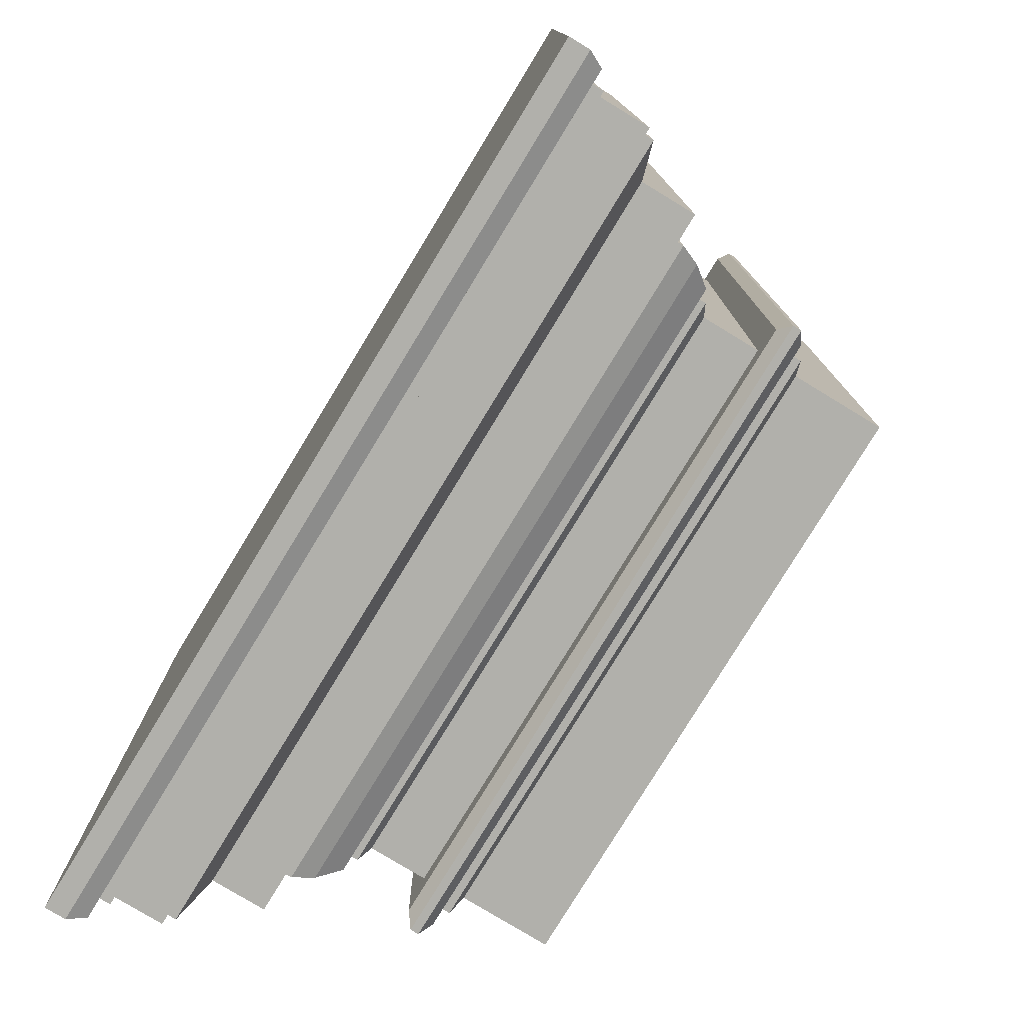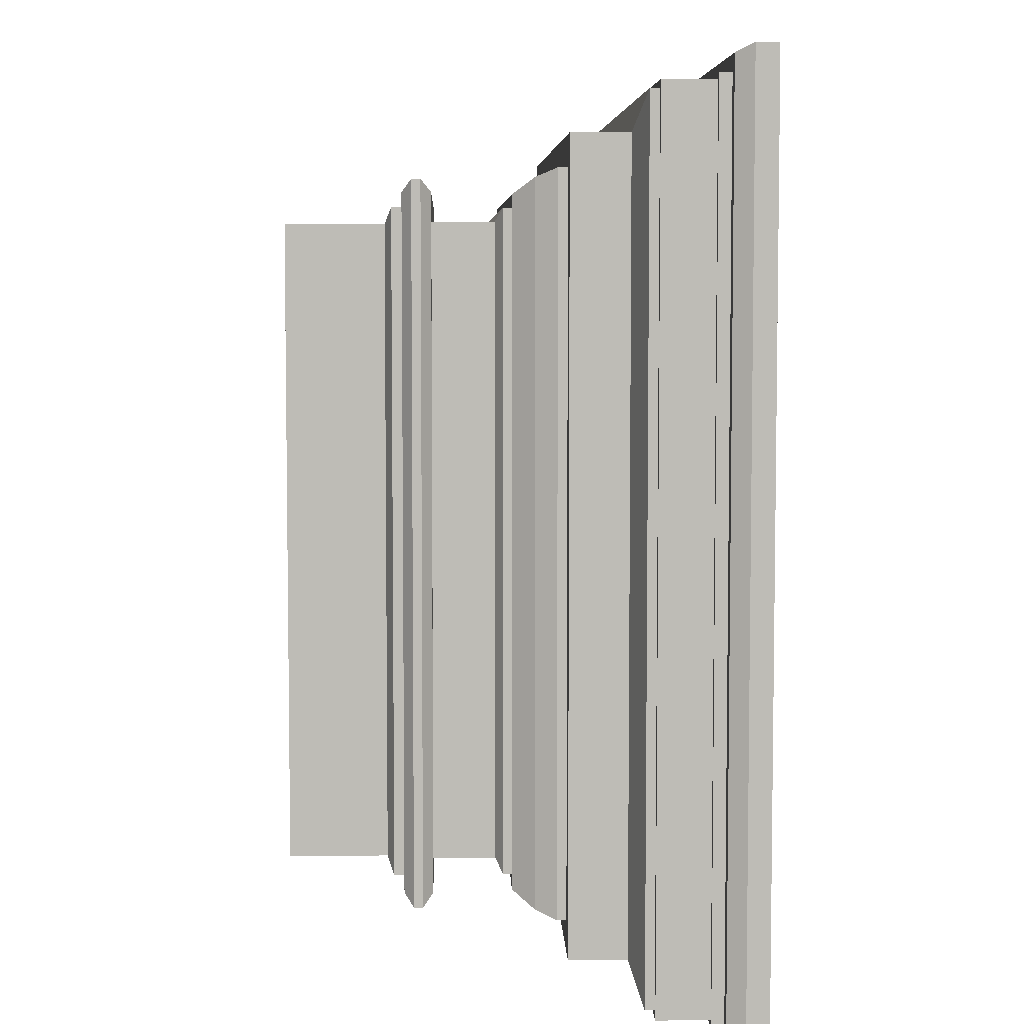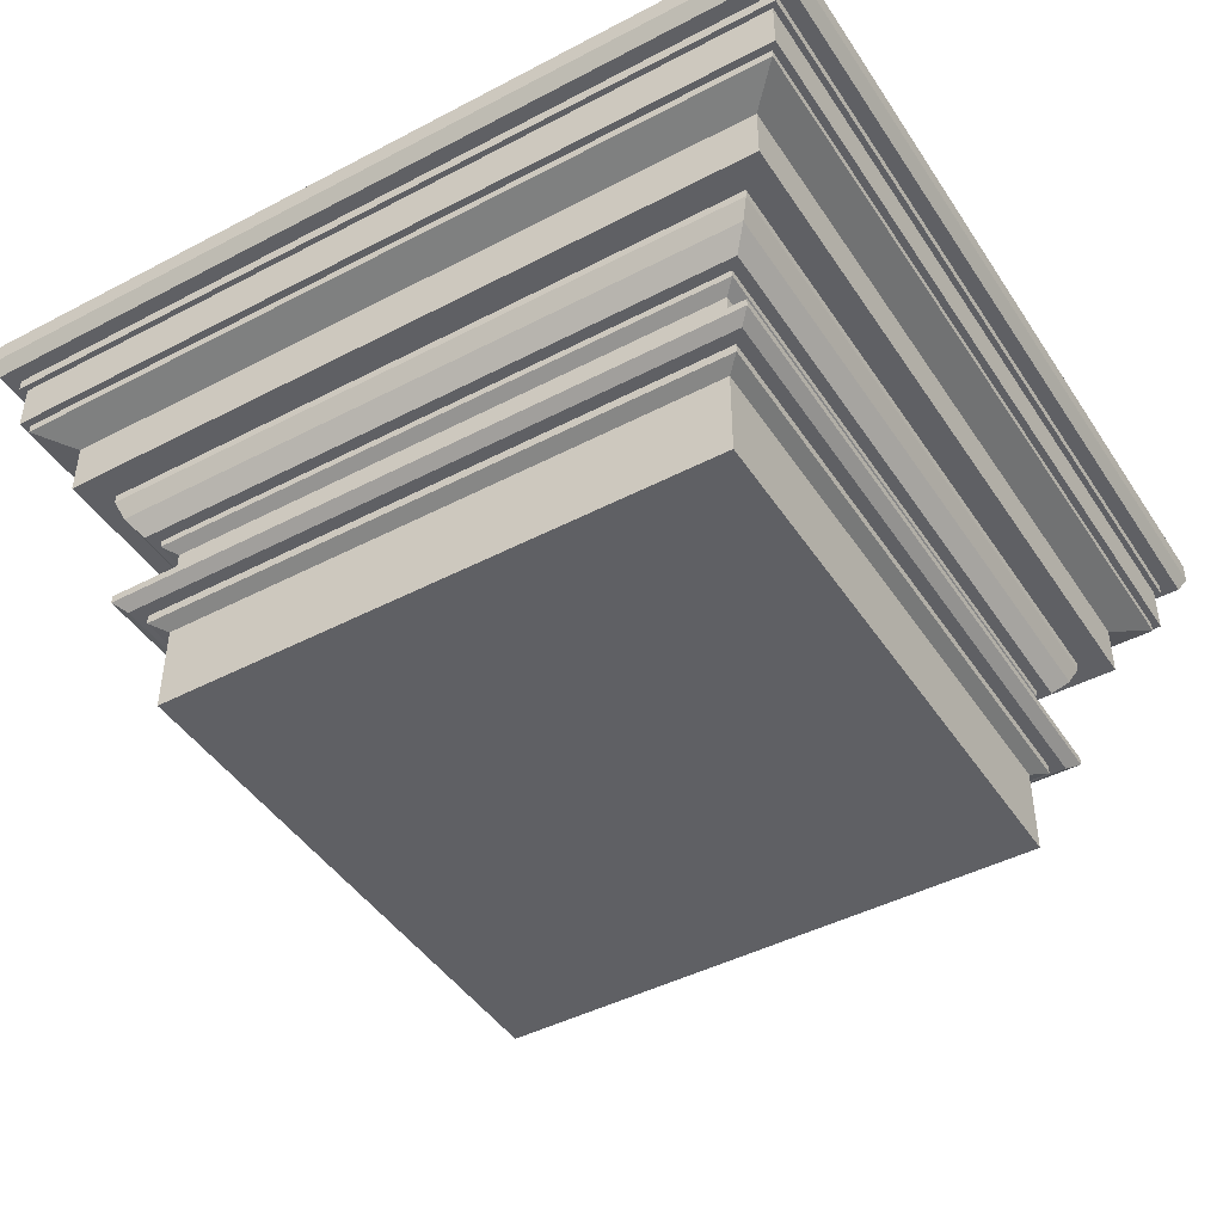
<metadata>
{"format":"obj","ext":"obj","renderer":"f3d","projection":"perspective","resolution":1024,"background":"white","views":[{"elev":-78.5,"azim":-121.3,"up":"+Z"},{"elev":5.7,"azim":88.4,"up":"+Z"},{"elev":-44.8,"azim":-58.7,"up":"+Y"}]}
</metadata>
<code>
o Circle
v 0.1248 0.7478 0.1855
v 0.1248 0.7478 0.4924
v 0.4317 0.7478 0.4924
v 0.4317 0.7478 0.1855
v 0.1248 0.7912 0.1855
v 0.1248 0.7912 0.4924
v 0.4317 0.7912 0.4924
v 0.4317 0.7912 0.1855
v 0.1248 0.7954 0.1855
v 0.1248 0.7954 0.4924
v 0.4317 0.7954 0.4924
v 0.4317 0.7954 0.1855
v 0.1169 0.7987 0.1776
v 0.1169 0.7987 0.5003
v 0.4396 0.7987 0.5003
v 0.4396 0.7987 0.1776
v 0.1169 0.8037 0.1776
v 0.1169 0.8037 0.5003
v 0.4396 0.8037 0.5003
v 0.4396 0.8037 0.1776
v 0.1102 0.8037 0.1709
v 0.1102 0.8037 0.5071
v 0.4463 0.8037 0.5071
v 0.4463 0.8037 0.1709
v 0.104 0.8084 0.1647
v 0.104 0.8084 0.5132
v 0.4525 0.8084 0.5132
v 0.4525 0.8084 0.1647
v 0.104 0.8128 0.1647
v 0.104 0.8128 0.5132
v 0.4525 0.8128 0.5132
v 0.4525 0.8128 0.1647
v 0.11 0.8177 0.1707
v 0.11 0.8177 0.5073
v 0.4465 0.8177 0.5073
v 0.4465 0.8177 0.1707
v 0.1237 0.8177 0.1844
v 0.1237 0.8177 0.4935
v 0.4328 0.8177 0.4935
v 0.4328 0.8177 0.1844
v 0.1237 0.845 0.1844
v 0.1237 0.845 0.4935
v 0.4328 0.845 0.4935
v 0.4328 0.845 0.1844
v 0.1237 0.8479 0.1844
v 0.1237 0.8479 0.4935
v 0.4328 0.8479 0.4935
v 0.4328 0.8479 0.1844
v 0.1171 0.8517 0.1778
v 0.1171 0.8517 0.5002
v 0.4394 0.8517 0.5002
v 0.4394 0.8517 0.1778
v 0.1171 0.8558 0.1778
v 0.1171 0.8558 0.5002
v 0.4394 0.8558 0.5002
v 0.4394 0.8558 0.1778
v 0.1111 0.8558 0.1718
v 0.1111 0.8558 0.5062
v 0.4455 0.8558 0.5062
v 0.4455 0.8558 0.1718
v 0.1031 0.8665 0.1638
v 0.1031 0.8665 0.5141
v 0.4534 0.8665 0.5141
v 0.4534 0.8665 0.1638
v 0.09881 0.877 0.1595
v 0.09881 0.877 0.5184
v 0.4577 0.877 0.5184
v 0.4577 0.877 0.1595
v 0.09881 0.8816 0.1595
v 0.09881 0.8816 0.5184
v 0.4577 0.8816 0.5184
v 0.4577 0.8816 0.1595
v 0.08342 0.8816 0.1441
v 0.08342 0.8816 0.5338
v 0.4731 0.8816 0.5338
v 0.4731 0.8816 0.1441
v 0.08342 0.9002 0.1441
v 0.08342 0.9002 0.5338
v 0.4731 0.9002 0.5338
v 0.4731 0.9002 0.1441
v 0.08342 0.9101 0.1441
v 0.08342 0.9101 0.5338
v 0.4731 0.9101 0.5338
v 0.4731 0.9101 0.1441
v 0.06458 0.9168 0.1253
v 0.06458 0.9168 0.5526
v 0.4919 0.9168 0.5526
v 0.4919 0.9168 0.1253
v 0.06458 0.9215 0.1253
v 0.06458 0.9215 0.5526
v 0.4919 0.9215 0.5526
v 0.4919 0.9215 0.1253
v 0.06082 0.9215 0.1215
v 0.06082 0.9215 0.5564
v 0.4957 0.9215 0.5564
v 0.4957 0.9215 0.1215
v 0.06082 0.9473 0.1215
v 0.06082 0.9473 0.5564
v 0.4957 0.9473 0.5564
v 0.4957 0.9473 0.1215
v 0.05782 0.9473 0.1185
v 0.05782 0.9473 0.5594
v 0.4987 0.9473 0.5594
v 0.4987 0.9473 0.1185
v 0.05782 0.9534 0.1185
v 0.05782 0.9534 0.5594
v 0.4987 0.9534 0.5594
v 0.4987 0.9534 0.1185
v 0.04994 0.9534 0.1106
v 0.04994 0.9534 0.5673
v 0.5066 0.9534 0.5673
v 0.5066 0.9534 0.1106
v 0.04562 0.9622 0.1063
v 0.04562 0.9622 0.5716
v 0.5109 0.9622 0.5716
v 0.5109 0.9622 0.1063
v 0.04562 0.9732 0.1063
v 0.04562 0.9732 0.5716
v 0.5109 0.9732 0.5716
v 0.5109 0.9732 0.1063
v 0.1426 0.7478 0.4924
v 0.1426 0.7478 0.1855
v 0.1426 0.7912 0.4924
v 0.1426 0.7912 0.1855
v 0.1426 0.7954 0.4924
v 0.1426 0.7954 0.1855
v 0.1356 0.7987 0.5003
v 0.1356 0.7987 0.1776
v 0.1356 0.8037 0.5003
v 0.1356 0.8037 0.1776
v 0.1296 0.8037 0.5071
v 0.1296 0.8037 0.1709
v 0.1242 0.8084 0.5132
v 0.1242 0.8084 0.1647
v 0.1242 0.8128 0.5132
v 0.1242 0.8128 0.1647
v 0.1295 0.8177 0.5073
v 0.1295 0.8177 0.1707
v 0.1416 0.8177 0.4935
v 0.1416 0.8177 0.1844
v 0.1416 0.845 0.4935
v 0.1416 0.845 0.1844
v 0.1416 0.8479 0.4935
v 0.1416 0.8479 0.1844
v 0.1357 0.8517 0.5002
v 0.1357 0.8517 0.1778
v 0.1357 0.8558 0.5002
v 0.1357 0.8558 0.1778
v 0.1304 0.8558 0.5062
v 0.1304 0.8558 0.1718
v 0.1234 0.8665 0.5141
v 0.1234 0.8665 0.1638
v 0.1196 0.877 0.5184
v 0.1196 0.877 0.1595
v 0.1196 0.8816 0.5184
v 0.1196 0.8816 0.1595
v 0.106 0.8816 0.5338
v 0.106 0.8816 0.1441
v 0.106 0.9002 0.5338
v 0.106 0.9002 0.1441
v 0.106 0.9101 0.5338
v 0.106 0.9101 0.1441
v 0.08931 0.9168 0.5526
v 0.08931 0.9168 0.1253
v 0.08931 0.9215 0.5526
v 0.08931 0.9215 0.1253
v 0.08598 0.9215 0.5564
v 0.08598 0.9215 0.1215
v 0.08598 0.9473 0.5564
v 0.08598 0.9473 0.1215
v 0.08334 0.9473 0.5594
v 0.08334 0.9473 0.1185
v 0.08334 0.9534 0.5594
v 0.08334 0.9534 0.1185
v 0.07636 0.9534 0.5673
v 0.07636 0.9534 0.1106
v 0.07254 0.9622 0.5716
v 0.07254 0.9622 0.1063
v 0.07254 0.9732 0.5716
v 0.07254 0.9732 0.1063
v 0.4172 0.7478 0.1855
v 0.4172 0.7912 0.1855
v 0.4172 0.7954 0.1855
v 0.4244 0.7987 0.1776
v 0.4244 0.8037 0.1776
v 0.4305 0.8037 0.1709
v 0.4361 0.8084 0.1647
v 0.4361 0.8128 0.1647
v 0.4307 0.8177 0.1707
v 0.4182 0.8177 0.1844
v 0.4182 0.845 0.1844
v 0.4182 0.8479 0.1844
v 0.4242 0.8517 0.1778
v 0.4242 0.8558 0.1778
v 0.4297 0.8558 0.1718
v 0.4369 0.8665 0.1638
v 0.4408 0.877 0.1595
v 0.4408 0.8816 0.1595
v 0.4547 0.8816 0.1441
v 0.4547 0.9002 0.1441
v 0.4547 0.9101 0.1441
v 0.4718 0.9168 0.1253
v 0.4718 0.9215 0.1253
v 0.4752 0.9215 0.1215
v 0.4752 0.9473 0.1215
v 0.4779 0.9473 0.1185
v 0.4779 0.9534 0.1185
v 0.485 0.9534 0.1106
v 0.4889 0.9622 0.1063
v 0.4889 0.9732 0.1063
v 0.4172 0.7478 0.4924
v 0.4172 0.7912 0.4924
v 0.4172 0.7954 0.4924
v 0.4244 0.7987 0.5003
v 0.4244 0.8037 0.5003
v 0.4305 0.8037 0.5071
v 0.4361 0.8084 0.5132
v 0.4361 0.8128 0.5132
v 0.4307 0.8177 0.5073
v 0.4182 0.8177 0.4935
v 0.4182 0.845 0.4935
v 0.4182 0.8479 0.4935
v 0.4242 0.8517 0.5002
v 0.4242 0.8558 0.5002
v 0.4297 0.8558 0.5062
v 0.4369 0.8665 0.5141
v 0.4408 0.877 0.5184
v 0.4408 0.8816 0.5184
v 0.4547 0.8816 0.5338
v 0.4547 0.9002 0.5338
v 0.4547 0.9101 0.5338
v 0.4718 0.9168 0.5526
v 0.4718 0.9215 0.5526
v 0.4752 0.9215 0.5564
v 0.4752 0.9473 0.5564
v 0.4779 0.9473 0.5594
v 0.4779 0.9534 0.5594
v 0.485 0.9534 0.5673
v 0.4889 0.9622 0.5716
v 0.4889 0.9732 0.5716
v 0.1248 0.7478 0.4779
v 0.4317 0.7478 0.4779
v 0.1248 0.7912 0.4779
v 0.4317 0.7912 0.4779
v 0.1248 0.7954 0.4779
v 0.4317 0.7954 0.4779
v 0.1169 0.7987 0.4851
v 0.4396 0.7987 0.4851
v 0.1169 0.8037 0.4851
v 0.4396 0.8037 0.4851
v 0.1102 0.8037 0.4912
v 0.4463 0.8037 0.4912
v 0.104 0.8084 0.4968
v 0.4525 0.8084 0.4968
v 0.104 0.8128 0.4968
v 0.4525 0.8128 0.4968
v 0.11 0.8177 0.4914
v 0.4465 0.8177 0.4914
v 0.1237 0.8177 0.4789
v 0.4328 0.8177 0.4789
v 0.1237 0.845 0.4789
v 0.4328 0.845 0.4789
v 0.1237 0.8479 0.4789
v 0.4328 0.8479 0.4789
v 0.1171 0.8517 0.4849
v 0.4394 0.8517 0.4849
v 0.1171 0.8558 0.4849
v 0.4394 0.8558 0.4849
v 0.1111 0.8558 0.4904
v 0.4455 0.8558 0.4904
v 0.1031 0.8665 0.4976
v 0.4534 0.8665 0.4976
v 0.09881 0.877 0.5015
v 0.4577 0.877 0.5015
v 0.09881 0.8816 0.5015
v 0.4577 0.8816 0.5015
v 0.08342 0.8816 0.5154
v 0.4731 0.8816 0.5154
v 0.08342 0.9002 0.5154
v 0.4731 0.9002 0.5154
v 0.08342 0.9101 0.5154
v 0.4731 0.9101 0.5154
v 0.06458 0.9168 0.5325
v 0.4919 0.9168 0.5325
v 0.06458 0.9215 0.5325
v 0.4919 0.9215 0.5325
v 0.06082 0.9215 0.5359
v 0.4957 0.9215 0.5359
v 0.06082 0.9473 0.5359
v 0.4957 0.9473 0.5359
v 0.05782 0.9473 0.5386
v 0.4987 0.9473 0.5386
v 0.05782 0.9534 0.5386
v 0.4987 0.9534 0.5386
v 0.04994 0.9534 0.5457
v 0.5066 0.9534 0.5457
v 0.04562 0.9622 0.5496
v 0.5109 0.9622 0.5496
v 0.04562 0.9732 0.5496
v 0.5109 0.9732 0.5496
v 0.1426 0.7478 0.4779
v 0.07254 0.9732 0.5496
v 0.4172 0.7478 0.4779
v 0.4889 0.9732 0.5496
v 0.1248 0.7478 0.1988
v 0.1248 0.7912 0.1988
v 0.1248 0.7954 0.1988
v 0.1169 0.7987 0.1916
v 0.1169 0.8037 0.1916
v 0.1102 0.8037 0.1854
v 0.104 0.8084 0.1798
v 0.104 0.8128 0.1798
v 0.11 0.8177 0.1852
v 0.1237 0.8177 0.1978
v 0.1237 0.845 0.1978
v 0.1237 0.8479 0.1978
v 0.1171 0.8517 0.1917
v 0.1171 0.8558 0.1917
v 0.1111 0.8558 0.1862
v 0.1031 0.8665 0.179
v 0.09881 0.877 0.175
v 0.09881 0.8816 0.175
v 0.08342 0.8816 0.161
v 0.08342 0.9002 0.161
v 0.08342 0.9101 0.161
v 0.06458 0.9168 0.1438
v 0.06458 0.9215 0.1438
v 0.06082 0.9215 0.1403
v 0.06082 0.9473 0.1403
v 0.05782 0.9473 0.1376
v 0.05782 0.9534 0.1376
v 0.04994 0.9534 0.1304
v 0.04562 0.9622 0.1265
v 0.04562 0.9732 0.1265
v 0.4317 0.7478 0.1988
v 0.4317 0.7912 0.1988
v 0.4317 0.7954 0.1988
v 0.4396 0.7987 0.1916
v 0.4396 0.8037 0.1916
v 0.4463 0.8037 0.1854
v 0.4525 0.8084 0.1798
v 0.4525 0.8128 0.1798
v 0.4465 0.8177 0.1852
v 0.4328 0.8177 0.1978
v 0.4328 0.845 0.1978
v 0.4328 0.8479 0.1978
v 0.4394 0.8517 0.1917
v 0.4394 0.8558 0.1917
v 0.4455 0.8558 0.1862
v 0.4534 0.8665 0.179
v 0.4577 0.877 0.175
v 0.4577 0.8816 0.175
v 0.4731 0.8816 0.161
v 0.4731 0.9002 0.161
v 0.4731 0.9101 0.161
v 0.4919 0.9168 0.1438
v 0.4919 0.9215 0.1438
v 0.4957 0.9215 0.1403
v 0.4957 0.9473 0.1403
v 0.4987 0.9473 0.1376
v 0.4987 0.9534 0.1376
v 0.5066 0.9534 0.1304
v 0.5109 0.9622 0.1265
v 0.5109 0.9732 0.1265
v 0.1426 0.7478 0.1988
v 0.07254 0.9732 0.1265
v 0.4172 0.7478 0.1988
v 0.4889 0.9732 0.1265
v 0.4328 0.8194 0.4935
v 0.4328 0.8194 0.1844
v 0.1237 0.8194 0.1844
v 0.1237 0.8194 0.4935
v 0.1416 0.8194 0.4935
v 0.1416 0.8194 0.1844
v 0.4182 0.8194 0.4935
v 0.4182 0.8194 0.1844
v 0.1237 0.8194 0.4789
v 0.4328 0.8194 0.4789
v 0.4328 0.8194 0.1978
v 0.1237 0.8194 0.1978
v 0.4396 0.8 0.5003
v 0.4396 0.8 0.1776
v 0.1169 0.8 0.1776
v 0.1169 0.8 0.5003
v 0.1356 0.8 0.5003
v 0.1356 0.8 0.1776
v 0.4244 0.8 0.5003
v 0.4244 0.8 0.1776
v 0.1169 0.8 0.4851
v 0.4396 0.8 0.4851
v 0.4396 0.8 0.1916
v 0.1169 0.8 0.1916
v 0.4919 0.9181 0.1253
v 0.06458 0.9181 0.1253
v 0.06458 0.9181 0.5526
v 0.4919 0.9181 0.5526
v 0.08931 0.9181 0.5526
v 0.08931 0.9181 0.1253
v 0.4718 0.9181 0.5526
v 0.4718 0.9181 0.1253
v 0.06458 0.9181 0.5325
v 0.4919 0.9181 0.5325
v 0.4919 0.9181 0.1438
v 0.06458 0.9181 0.1438
f 242 3 7 244
f 305 1 5 306
f 181 4 8 182
f 121 2 6 123
f 306 5 9 307
f 182 8 12 183
f 123 6 10 125
f 244 7 11 246
f 183 12 16 184
f 125 10 14 127
f 246 11 15 248
f 307 9 13 308
f 390 381 19 250
f 392 383 17 309
f 388 382 20 185
f 385 384 18 129
f 185 20 24 186
f 129 18 22 131
f 250 19 23 252
f 309 17 21 310
f 131 22 26 133
f 252 23 27 254
f 310 21 25 311
f 186 24 28 187
f 254 27 31 256
f 311 25 29 312
f 187 28 32 188
f 133 26 30 135
f 188 32 36 189
f 135 30 34 137
f 256 31 35 258
f 312 29 33 313
f 258 35 39 260
f 313 33 37 314
f 189 36 40 190
f 137 34 38 139
f 378 369 43 262
f 380 371 41 315
f 376 370 44 191
f 373 372 42 141
f 191 44 48 192
f 141 42 46 143
f 262 43 47 264
f 315 41 45 316
f 264 47 51 266
f 316 45 49 317
f 192 48 52 193
f 143 46 50 145
f 317 49 53 318
f 193 52 56 194
f 145 50 54 147
f 266 51 55 268
f 194 56 60 195
f 147 54 58 149
f 268 55 59 270
f 318 53 57 319
f 270 59 63 272
f 319 57 61 320
f 195 60 64 196
f 149 58 62 151
f 196 64 68 197
f 151 62 66 153
f 272 63 67 274
f 320 61 65 321
f 153 66 70 155
f 274 67 71 276
f 321 65 69 322
f 197 68 72 198
f 276 71 75 278
f 322 69 73 323
f 198 72 76 199
f 155 70 74 157
f 199 76 80 200
f 157 74 78 159
f 278 75 79 280
f 323 73 77 324
f 280 79 83 282
f 324 77 81 325
f 200 80 84 201
f 159 78 82 161
f 282 83 87 284
f 325 81 85 326
f 201 84 88 202
f 161 82 86 163
f 400 393 92 203
f 397 395 90 165
f 402 396 91 286
f 404 394 89 327
f 286 91 95 288
f 327 89 93 328
f 203 92 96 204
f 165 90 94 167
f 328 93 97 329
f 204 96 100 205
f 167 94 98 169
f 288 95 99 290
f 205 100 104 206
f 169 98 102 171
f 290 99 103 292
f 329 97 101 330
f 292 103 107 294
f 330 101 105 331
f 206 104 108 207
f 171 102 106 173
f 207 108 112 208
f 173 106 110 175
f 294 107 111 296
f 331 105 109 332
f 175 110 114 177
f 296 111 115 298
f 332 109 113 333
f 208 112 116 209
f 298 115 119 300
f 333 113 117 334
f 209 116 120 210
f 177 114 118 179
f 368 210 120 364
f 365 122 1 305
f 367 181 122 365
f 334 117 180 366
f 239 177 179 240
f 113 178 180 117
f 109 176 178 113
f 238 175 177 239
f 237 173 175 238
f 105 174 176 109
f 236 171 173 237
f 101 172 174 105
f 235 169 171 236
f 97 170 172 101
f 234 167 169 235
f 93 168 170 97
f 233 165 167 234
f 89 166 168 93
f 399 397 165 233
f 394 398 166 89
f 231 161 163 232
f 81 162 164 85
f 230 159 161 231
f 77 160 162 81
f 229 157 159 230
f 73 158 160 77
f 228 155 157 229
f 69 156 158 73
f 65 154 156 69
f 227 153 155 228
f 226 151 153 227
f 61 152 154 65
f 225 149 151 226
f 57 150 152 61
f 224 147 149 225
f 53 148 150 57
f 223 145 147 224
f 49 146 148 53
f 222 143 145 223
f 45 144 146 49
f 221 141 143 222
f 41 142 144 45
f 375 373 141 221
f 371 374 142 41
f 219 137 139 220
f 33 138 140 37
f 218 135 137 219
f 29 136 138 33
f 217 133 135 218
f 25 134 136 29
f 21 132 134 25
f 216 131 133 217
f 215 129 131 216
f 17 130 132 21
f 387 385 129 215
f 383 386 130 17
f 213 125 127 214
f 9 126 128 13
f 212 123 125 213
f 5 124 126 9
f 211 121 123 212
f 1 122 124 5
f 3 211 212 7
f 7 212 213 11
f 11 213 214 15
f 381 387 215 19
f 19 215 216 23
f 23 216 217 27
f 27 217 218 31
f 31 218 219 35
f 35 219 220 39
f 369 375 221 43
f 43 221 222 47
f 47 222 223 51
f 51 223 224 55
f 55 224 225 59
f 59 225 226 63
f 63 226 227 67
f 67 227 228 71
f 71 228 229 75
f 75 229 230 79
f 79 230 231 83
f 83 231 232 87
f 396 399 233 91
f 91 233 234 95
f 95 234 235 99
f 99 235 236 103
f 103 236 237 107
f 107 237 238 111
f 111 238 239 115
f 115 239 240 119
f 335 4 181 367
f 366 180 210 368
f 178 209 210 180
f 176 208 209 178
f 174 207 208 176
f 172 206 207 174
f 170 205 206 172
f 168 204 205 170
f 166 203 204 168
f 398 400 203 166
f 162 201 202 164
f 160 200 201 162
f 158 199 200 160
f 156 198 199 158
f 154 197 198 156
f 152 196 197 154
f 150 195 196 152
f 148 194 195 150
f 146 193 194 148
f 144 192 193 146
f 142 191 192 144
f 374 376 191 142
f 138 189 190 140
f 136 188 189 138
f 134 187 188 136
f 132 186 187 134
f 130 185 186 132
f 386 388 185 130
f 126 183 184 128
f 124 182 183 126
f 122 181 182 124
f 179 302 304 240
f 3 242 303 211
f 118 299 302 179
f 211 303 301 121
f 121 301 241 2
f 240 304 300 119
f 114 297 299 118
f 363 298 300 364
f 110 295 297 114
f 362 296 298 363
f 106 293 295 110
f 361 294 296 362
f 102 291 293 106
f 360 292 294 361
f 98 289 291 102
f 359 290 292 360
f 358 288 290 359
f 94 287 289 98
f 90 285 287 94
f 357 286 288 358
f 395 401 285 90
f 403 402 286 357
f 82 281 283 86
f 355 282 284 356
f 78 279 281 82
f 354 280 282 355
f 74 277 279 78
f 353 278 280 354
f 70 275 277 74
f 352 276 278 353
f 66 273 275 70
f 351 274 276 352
f 62 271 273 66
f 350 272 274 351
f 58 269 271 62
f 349 270 272 350
f 54 267 269 58
f 348 268 270 349
f 347 266 268 348
f 50 265 267 54
f 46 263 265 50
f 346 264 266 347
f 42 261 263 46
f 345 262 264 346
f 372 377 261 42
f 379 378 262 345
f 34 257 259 38
f 343 258 260 344
f 30 255 257 34
f 342 256 258 343
f 26 253 255 30
f 341 254 256 342
f 22 251 253 26
f 340 252 254 341
f 18 249 251 22
f 339 250 252 340
f 384 389 249 18
f 391 390 250 339
f 10 245 247 14
f 337 246 248 338
f 336 244 246 337
f 6 243 245 10
f 2 241 243 6
f 335 242 244 336
f 4 335 336 8
f 8 336 337 12
f 12 337 338 16
f 382 391 339 20
f 20 339 340 24
f 24 340 341 28
f 28 341 342 32
f 32 342 343 36
f 36 343 344 40
f 370 379 345 44
f 44 345 346 48
f 48 346 347 52
f 52 347 348 56
f 56 348 349 60
f 60 349 350 64
f 64 350 351 68
f 68 351 352 72
f 72 352 353 76
f 76 353 354 80
f 80 354 355 84
f 84 355 356 88
f 393 403 357 92
f 92 357 358 96
f 96 358 359 100
f 100 359 360 104
f 104 360 361 108
f 108 361 362 112
f 112 362 363 116
f 116 363 364 120
f 302 366 368 304
f 242 335 367 303
f 299 334 366 302
f 303 367 365 301
f 301 365 305 241
f 304 368 364 300
f 297 333 334 299
f 295 332 333 297
f 293 331 332 295
f 291 330 331 293
f 289 329 330 291
f 287 328 329 289
f 285 327 328 287
f 401 404 327 285
f 281 325 326 283
f 279 324 325 281
f 277 323 324 279
f 275 322 323 277
f 273 321 322 275
f 271 320 321 273
f 269 319 320 271
f 267 318 319 269
f 265 317 318 267
f 263 316 317 265
f 261 315 316 263
f 377 380 315 261
f 257 313 314 259
f 255 312 313 257
f 253 311 312 255
f 251 310 311 253
f 249 309 310 251
f 389 392 309 249
f 245 307 308 247
f 243 306 307 245
f 241 305 306 243
f 259 314 380 377
f 40 344 379 370
f 344 260 378 379
f 38 259 377 372
f 140 190 376 374
f 39 220 375 369
f 37 140 374 371
f 220 139 373 375
f 139 38 372 373
f 190 40 370 376
f 314 37 371 380
f 260 39 369 378
f 247 308 392 389
f 16 338 391 382
f 338 248 390 391
f 14 247 389 384
f 128 184 388 386
f 15 214 387 381
f 13 128 386 383
f 214 127 385 387
f 127 14 384 385
f 184 16 382 388
f 308 13 383 392
f 248 15 381 390
f 283 326 404 401
f 88 356 403 393
f 356 284 402 403
f 86 283 401 395
f 164 202 400 398
f 87 232 399 396
f 85 164 398 394
f 232 163 397 399
f 326 85 394 404
f 284 87 396 402
f 163 86 395 397
f 202 88 393 400

</code>
